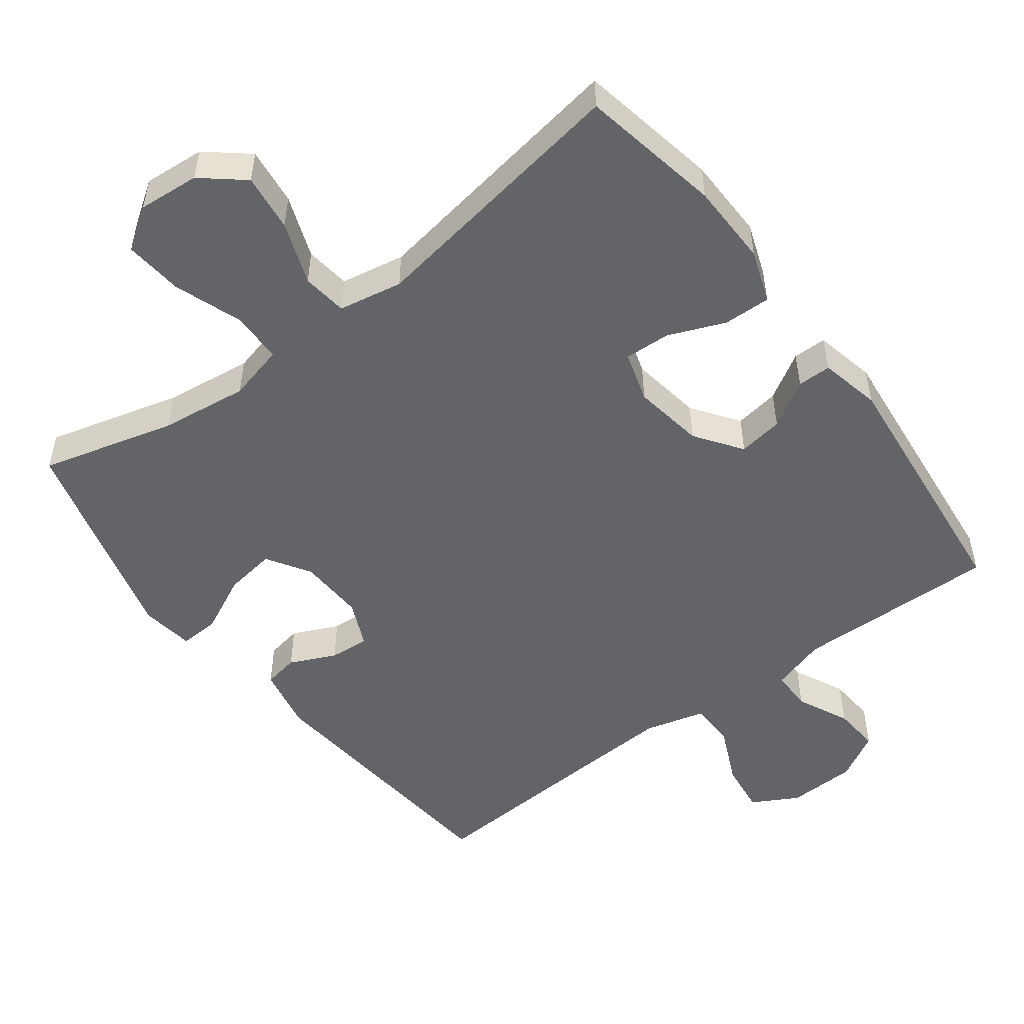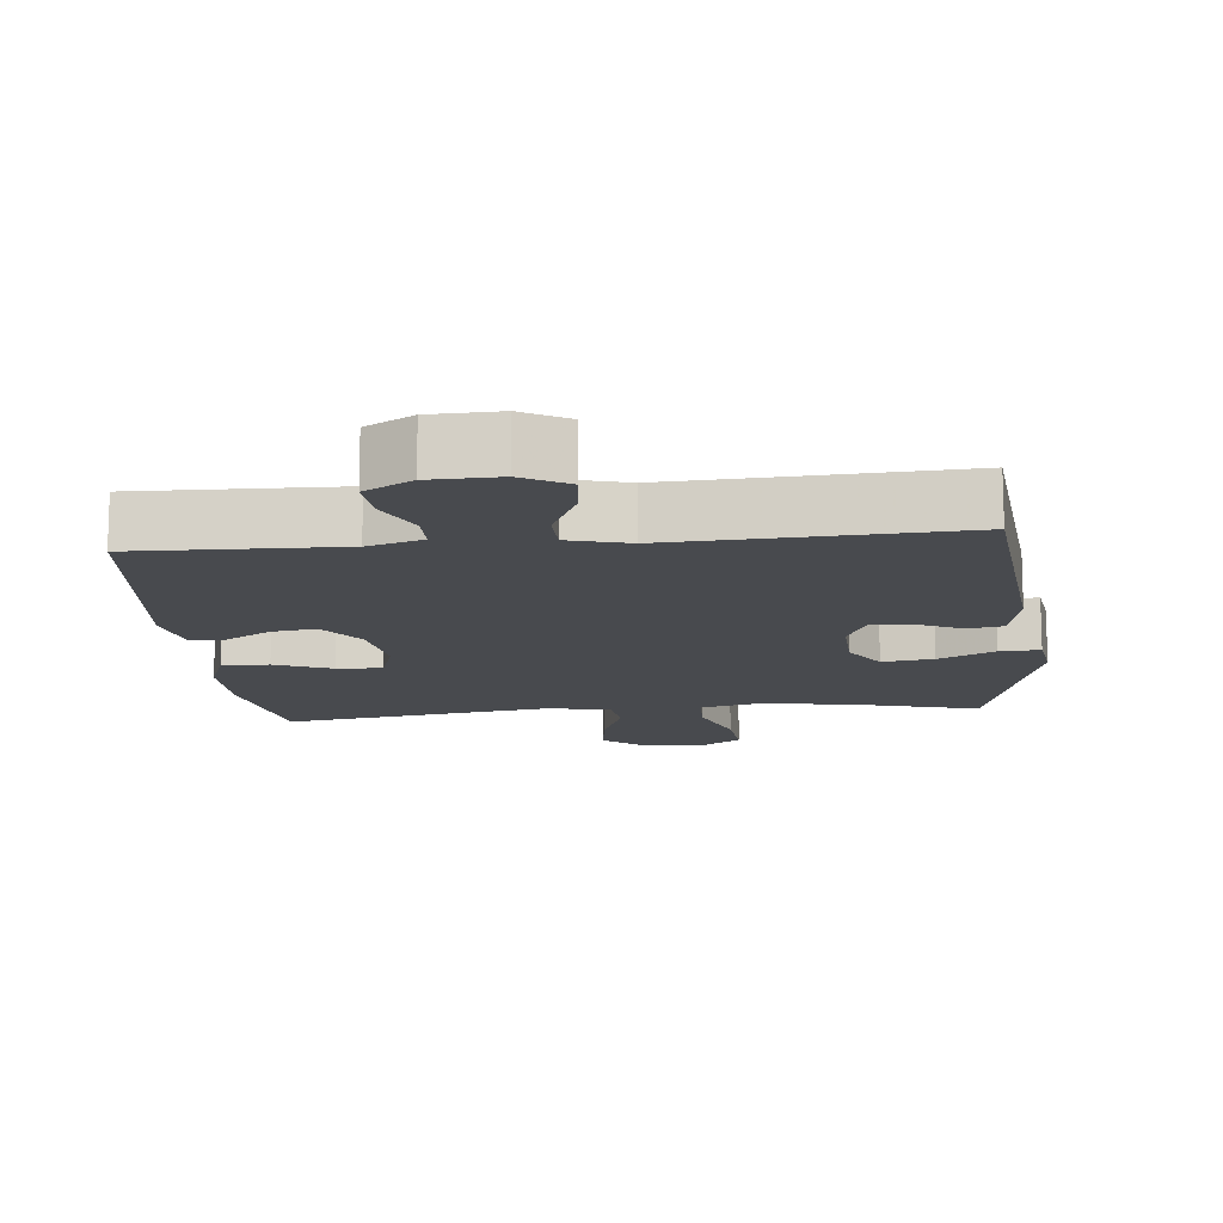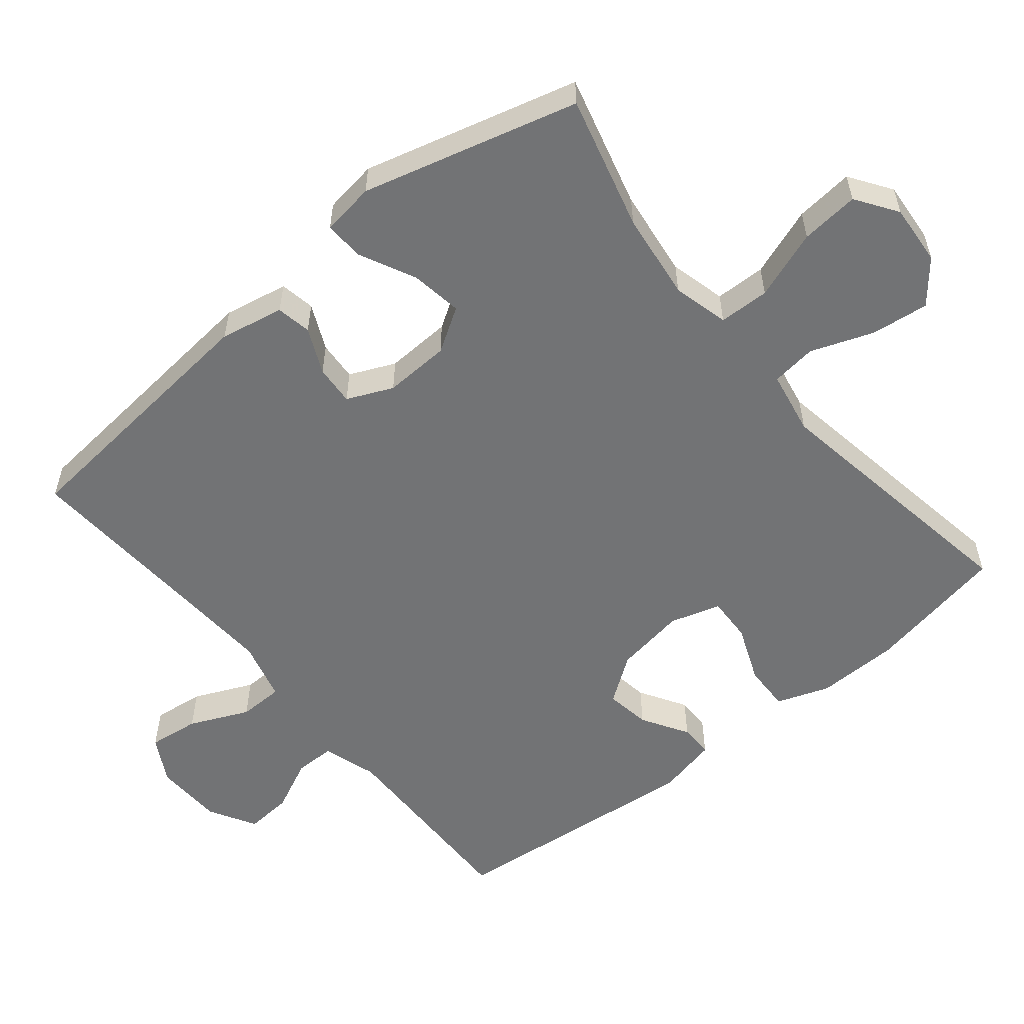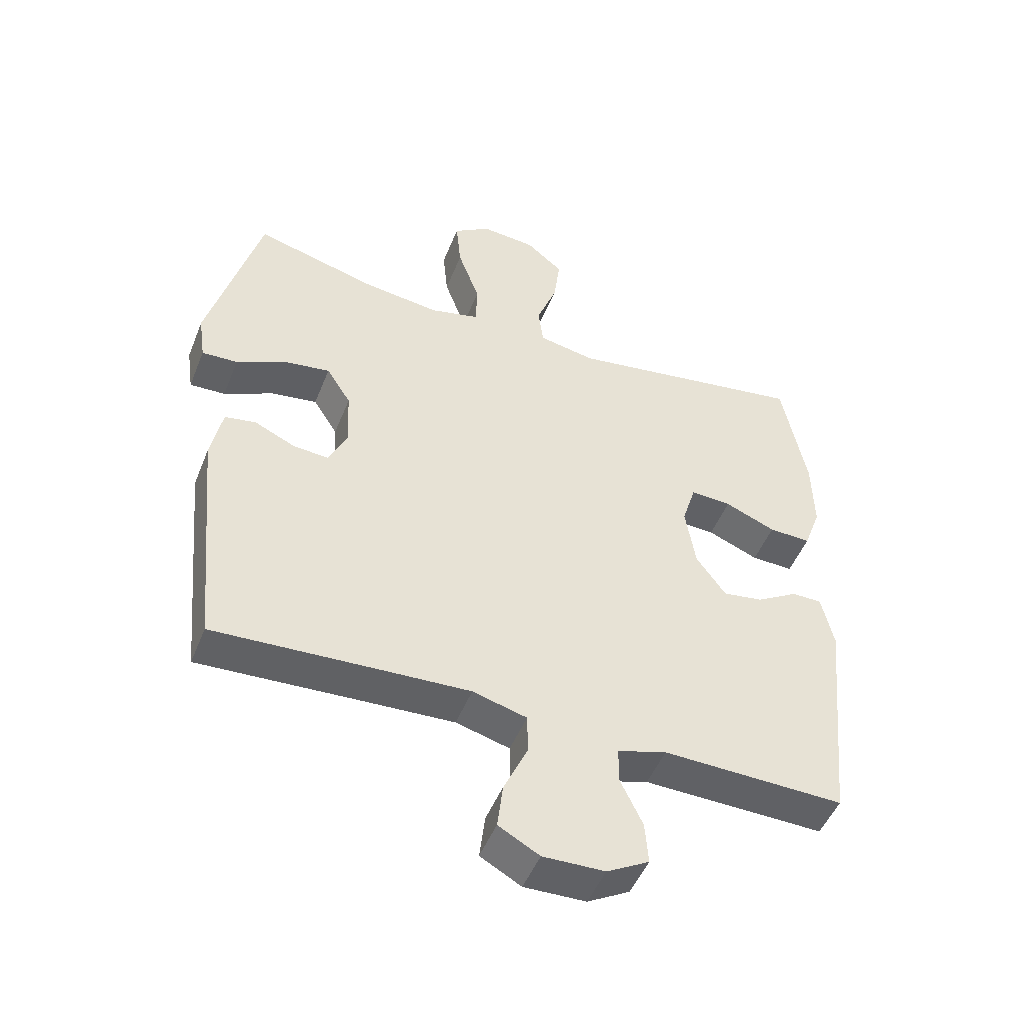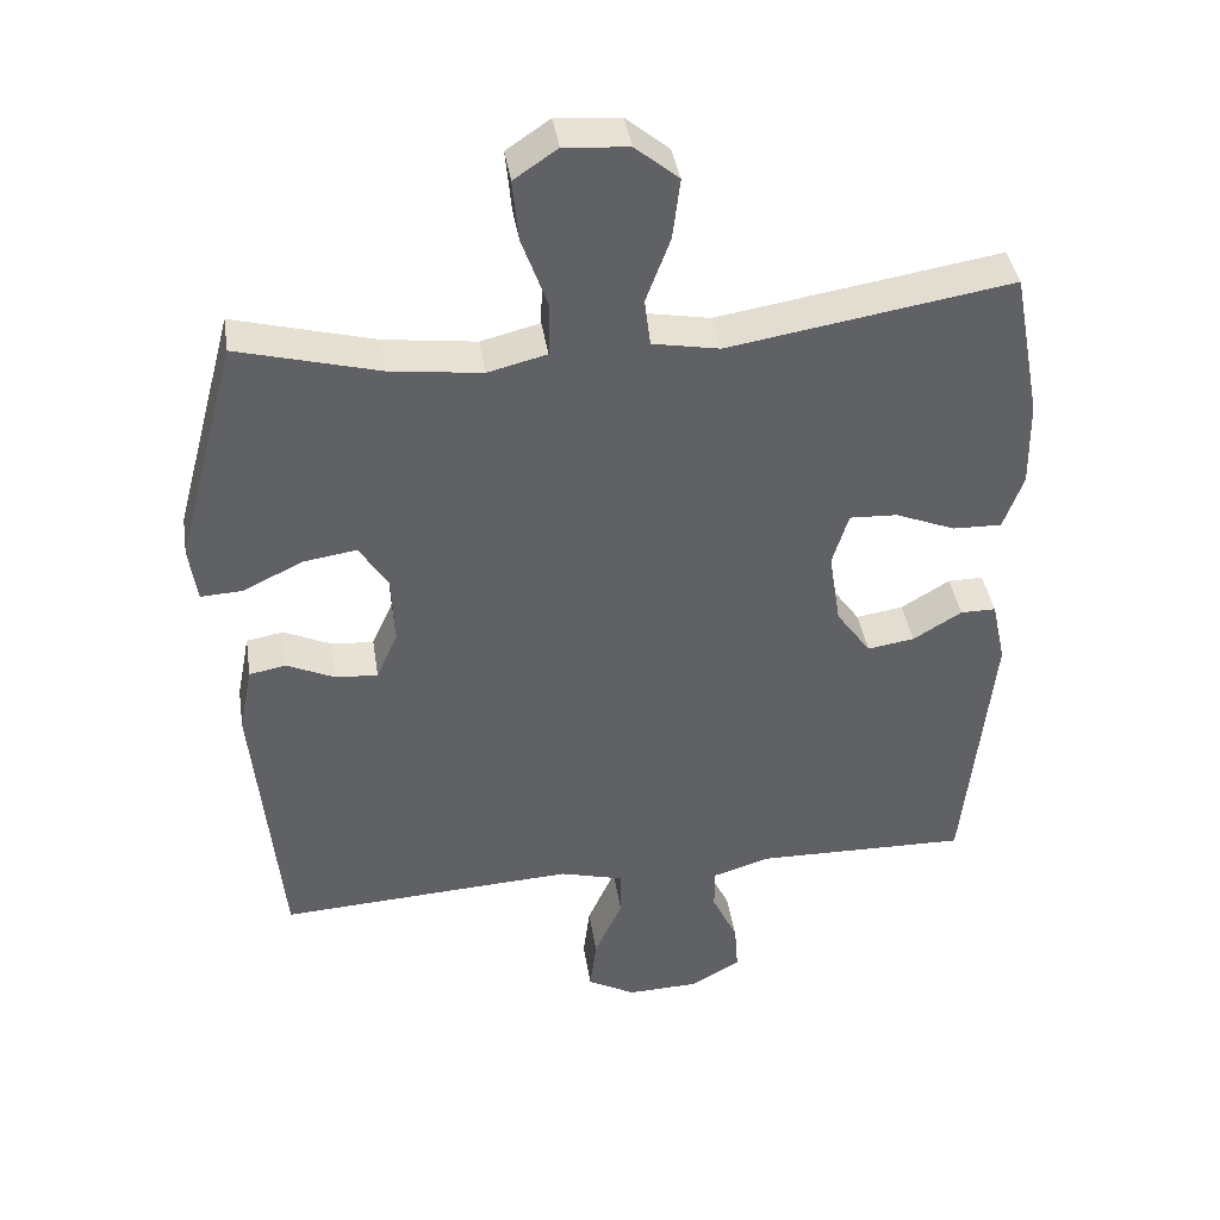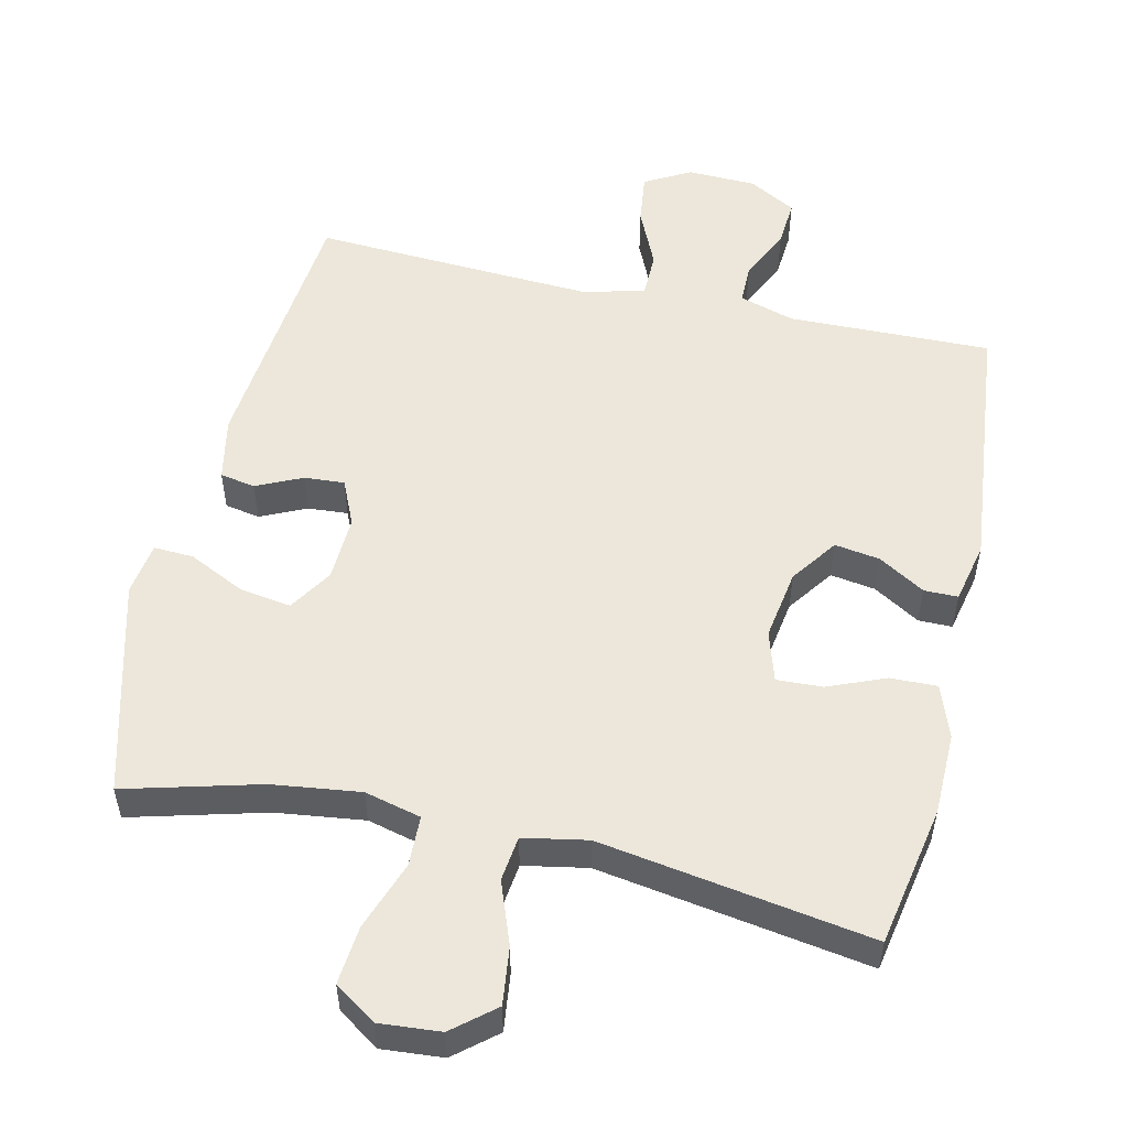
<metadata>
{"format":"obj","ext":"obj","renderer":"f3d","projection":"perspective","resolution":1024,"background":"white","views":[{"elev":-51.3,"azim":37.0,"up":"+Y"},{"elev":-13.3,"azim":-174.4,"up":"+Y"},{"elev":-55.8,"azim":-50.6,"up":"+Y"},{"elev":-49.3,"azim":-21.4,"up":"+Z"},{"elev":40.2,"azim":-8.8,"up":"+Z"},{"elev":53.3,"azim":12.8,"up":"+Y"}]}
</metadata>
<code>
v 0.5 0.07 0.5
v 0.538 0.07 0.299
v 0.54 0.07 0.181
v 0.513 0.07 0.106
v 0.446 0.07 0.108
v 0.365 0.07 0.141
v 0.3 0.07 0.144
v 0.278 0.07 0.072
v 0.294 0.07 -0.029
v 0.341 0.07 -0.095
v 0.405 0.07 -0.085
v 0.471 0.07 -0.045
v 0.519 0.07 -0.045
v 0.538 0.07 -0.132
v 0.5 0.07 -0.5
v 0.211 0.07 -0.494
v 0.133 0.07 -0.518
v 0.133 0.07 -0.576
v 0.168 0.07 -0.65
v 0.173 0.07 -0.717
v 0.106 0.07 -0.755
v 0.008 0.07 -0.758
v -0.057 0.07 -0.722
v -0.048 0.07 -0.649
v -0.01 0.07 -0.565
v -0.011 0.07 -0.501
v -0.097 0.07 -0.478
v -0.232 0.07 -0.485
v -0.5 0.07 -0.5
v -0.537 0.07 -0.117
v -0.519 0.07 -0.026
v -0.469 0.07 -0.017
v -0.404 0.07 -0.047
v -0.347 0.07 -0.051
v -0.318 0.07 0.014
v -0.322 0.07 0.108
v -0.361 0.07 0.17
v -0.434 0.07 0.159
v -0.514 0.07 0.12
v -0.571 0.07 0.117
v -0.582 0.07 0.193
v -0.5 0.07 0.5
v -0.309 0.07 0.449
v -0.184 0.07 0.433
v -0.104 0.07 0.453
v -0.102 0.07 0.525
v -0.137 0.07 0.623
v -0.145 0.07 0.706
v -0.086 0.07 0.746
v 0.001 0.07 0.739
v 0.06 0.07 0.69
v 0.05 0.07 0.608
v 0.017 0.07 0.519
v 0.025 0.07 0.455
v 0.116 0.07 0.438
v 0.5 0 0.5
v 0.538 0 0.299
v 0.54 0 0.181
v 0.513 0 0.106
v 0.446 0 0.108
v 0.365 0 0.141
v 0.3 0 0.144
v 0.278 0 0.072
v 0.294 0 -0.029
v 0.341 0 -0.095
v 0.405 0 -0.085
v 0.471 0 -0.045
v 0.519 0 -0.045
v 0.538 0 -0.132
v 0.5 0 -0.5
v 0.211 0 -0.494
v 0.133 0 -0.518
v 0.133 0 -0.576
v 0.168 0 -0.65
v 0.173 0 -0.717
v 0.106 0 -0.755
v 0.008 0 -0.758
v -0.057 0 -0.722
v -0.048 0 -0.649
v -0.01 0 -0.565
v -0.011 0 -0.501
v -0.097 0 -0.478
v -0.232 0 -0.485
v -0.5 0 -0.5
v -0.537 0 -0.117
v -0.519 0 -0.026
v -0.469 0 -0.017
v -0.404 0 -0.047
v -0.347 0 -0.051
v -0.318 0 0.014
v -0.322 0 0.108
v -0.361 0 0.17
v -0.434 0 0.159
v -0.514 0 0.12
v -0.571 0 0.117
v -0.582 0 0.193
v -0.5 0 0.5
v -0.309 0 0.449
v -0.184 0 0.433
v -0.104 0 0.453
v -0.102 0 0.525
v -0.137 0 0.623
v -0.145 0 0.706
v -0.086 0 0.746
v 0.001 0 0.739
v 0.06 0 0.69
v 0.05 0 0.608
v 0.017 0 0.519
v 0.025 0 0.455
v 0.116 0 0.438
f 50 51 52 53
f 48 49 50 53
f 46 47 48 53
f 45 46 53 54
f 44 45 54 55
f 40 41 42 43
f 38 39 40 43
f 37 38 43 44
f 36 37 44 55
f 30 31 32 33
f 28 29 30 33
f 27 28 33 34
f 26 27 34 35
f 22 23 24 25
f 22 25 26
f 21 22 26
f 18 19 20 21
f 17 18 21 26
f 16 17 26 35
f 11 12 13 14
f 10 11 14 15
f 9 10 15 16
f 3 4 5 6
f 3 6 7
f 2 3 7
f 1 2 7
f 55 1 7
f 36 55 7 8
f 16 35 36
f 8 9 16 36
f 108 107 106 105
f 108 105 104 103
f 108 103 102 101
f 109 108 101 100
f 110 109 100 99
f 98 97 96 95
f 98 95 94 93
f 99 98 93 92
f 110 99 92 91
f 88 87 86 85
f 88 85 84 83
f 89 88 83 82
f 90 89 82 81
f 80 79 78 77
f 81 80 77
f 81 77 76
f 76 75 74 73
f 81 76 73 72
f 90 81 72 71
f 69 68 67 66
f 70 69 66 65
f 71 70 65 64
f 61 60 59 58
f 62 61 58
f 62 58 57
f 62 57 56
f 62 56 110
f 63 62 110 91
f 91 90 71
f 91 71 64 63
f 1 56 57 2
f 2 57 58 3
f 3 58 59 4
f 4 59 60 5
f 5 60 61 6
f 6 61 62 7
f 7 62 63 8
f 8 63 64 9
f 9 64 65 10
f 10 65 66 11
f 11 66 67 12
f 12 67 68 13
f 13 68 69 14
f 14 69 70 15
f 15 70 71 16
f 16 71 72 17
f 17 72 73 18
f 18 73 74 19
f 19 74 75 20
f 20 75 76 21
f 21 76 77 22
f 22 77 78 23
f 23 78 79 24
f 24 79 80 25
f 25 80 81 26
f 26 81 82 27
f 27 82 83 28
f 28 83 84 29
f 29 84 85 30
f 30 85 86 31
f 31 86 87 32
f 32 87 88 33
f 33 88 89 34
f 34 89 90 35
f 35 90 91 36
f 36 91 92 37
f 37 92 93 38
f 38 93 94 39
f 39 94 95 40
f 40 95 96 41
f 41 96 97 42
f 42 97 98 43
f 43 98 99 44
f 44 99 100 45
f 45 100 101 46
f 46 101 102 47
f 47 102 103 48
f 48 103 104 49
f 49 104 105 50
f 50 105 106 51
f 51 106 107 52
f 52 107 108 53
f 53 108 109 54
f 54 109 110 55
f 55 110 56 1

</code>
